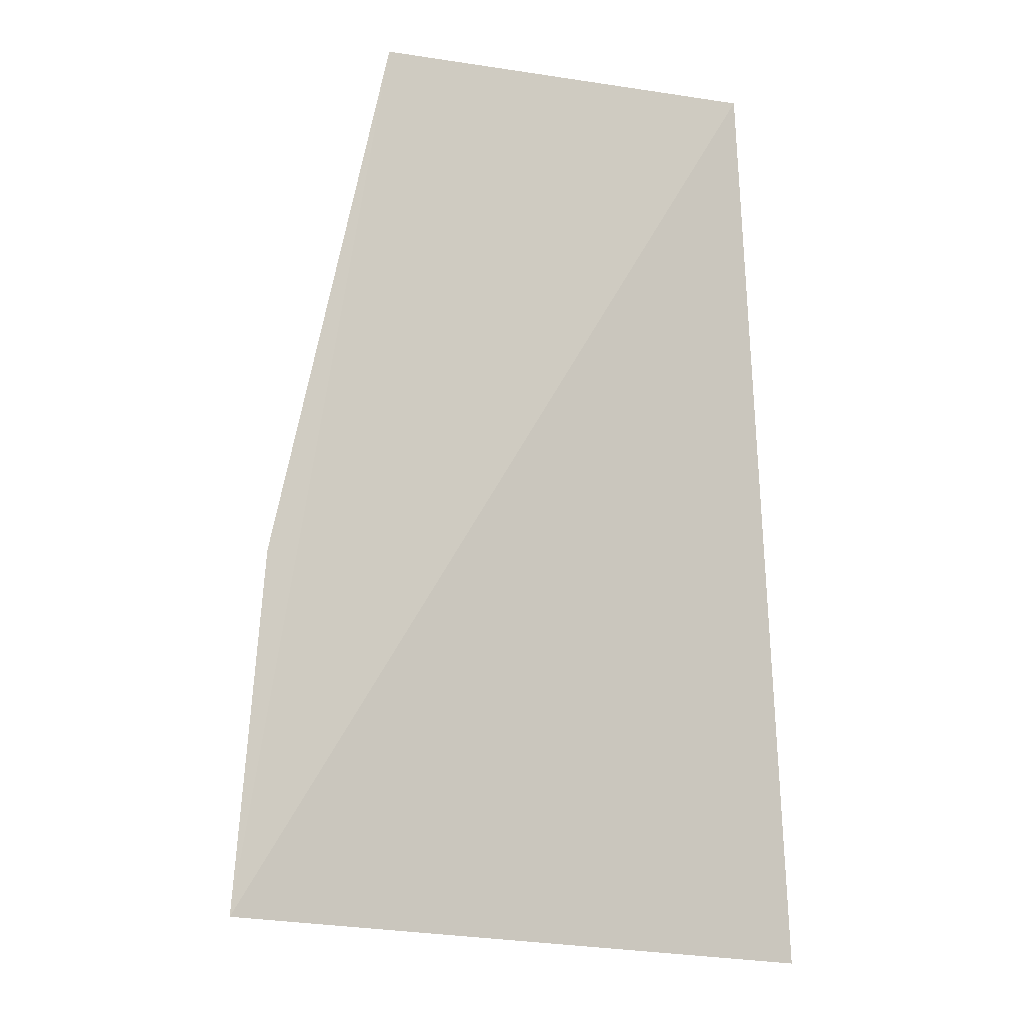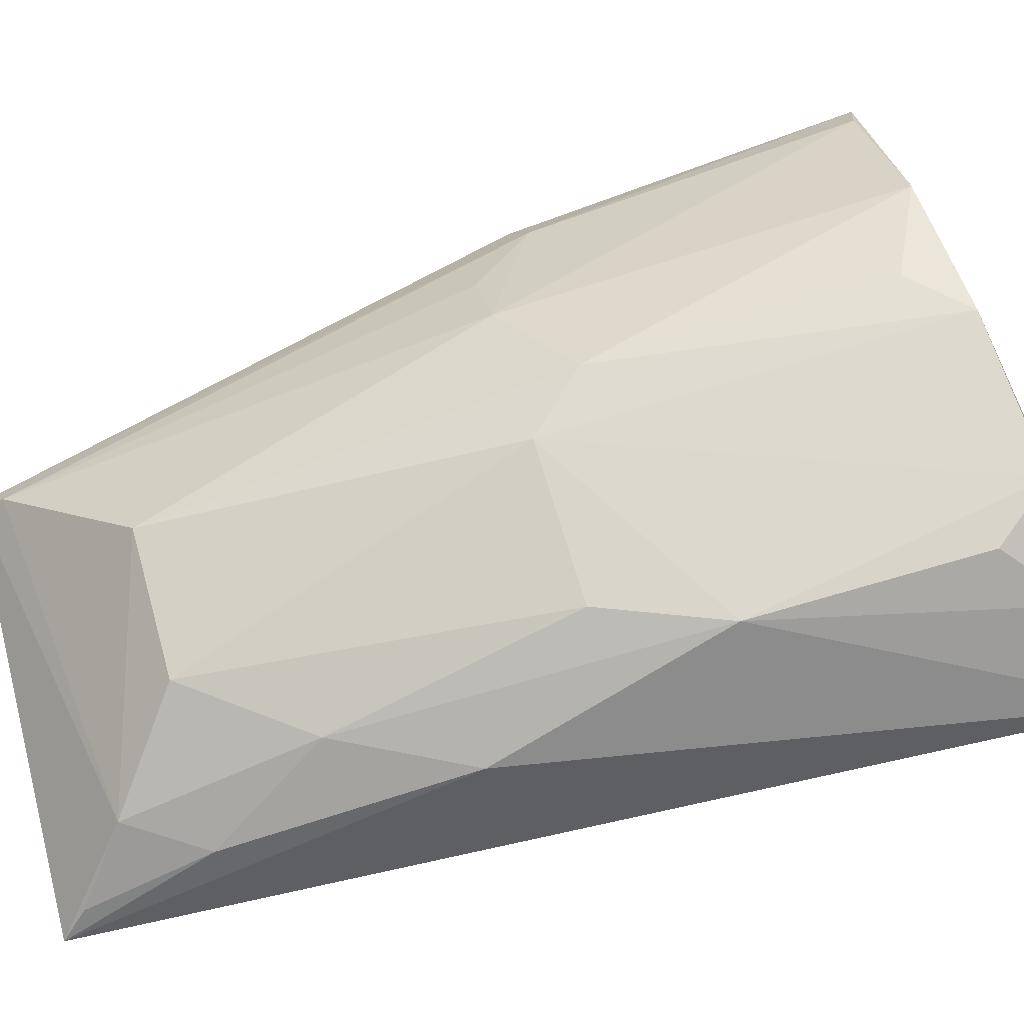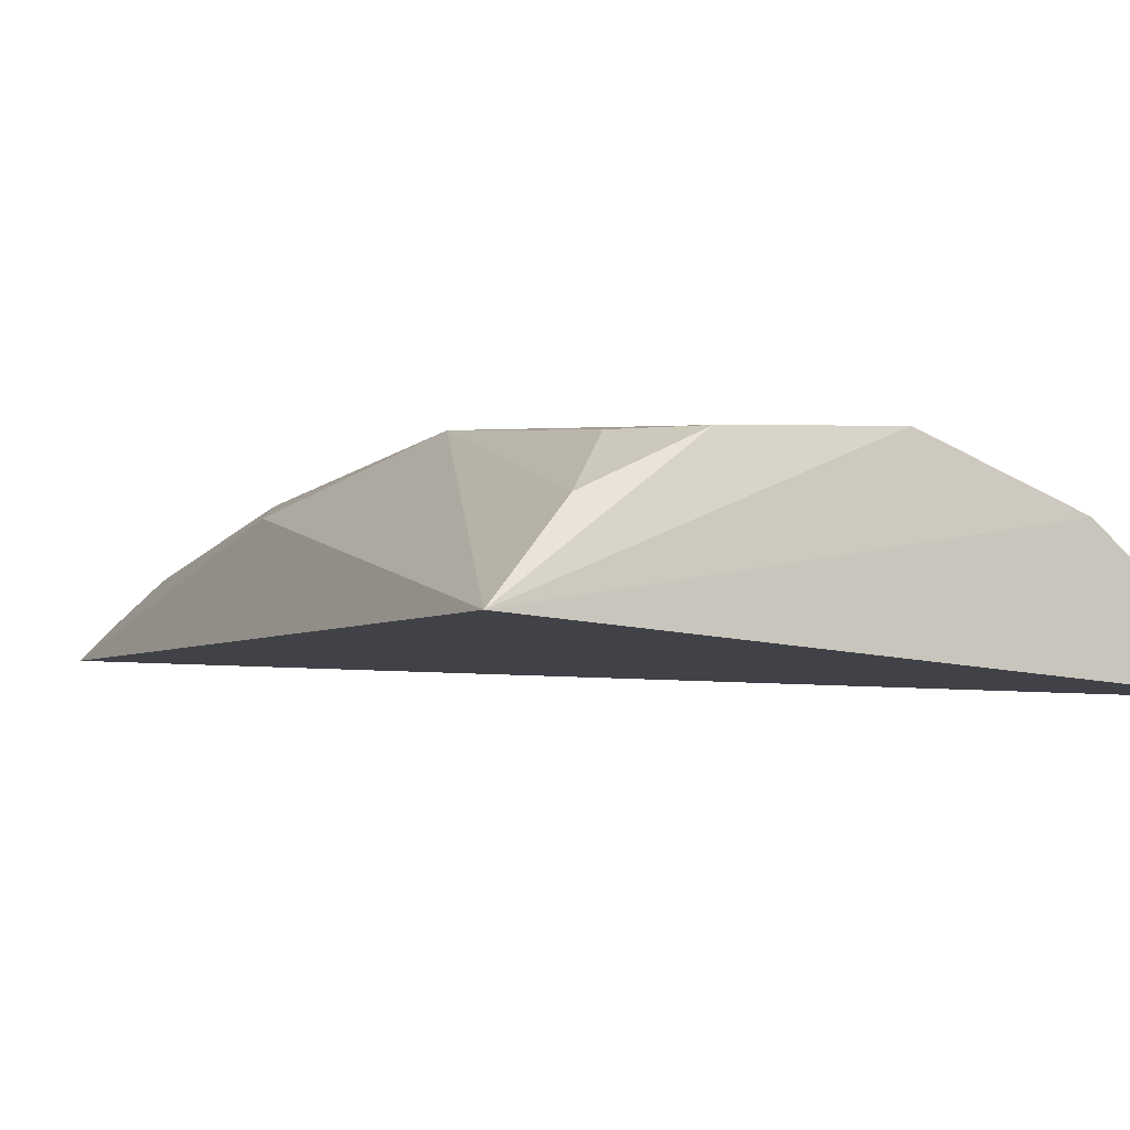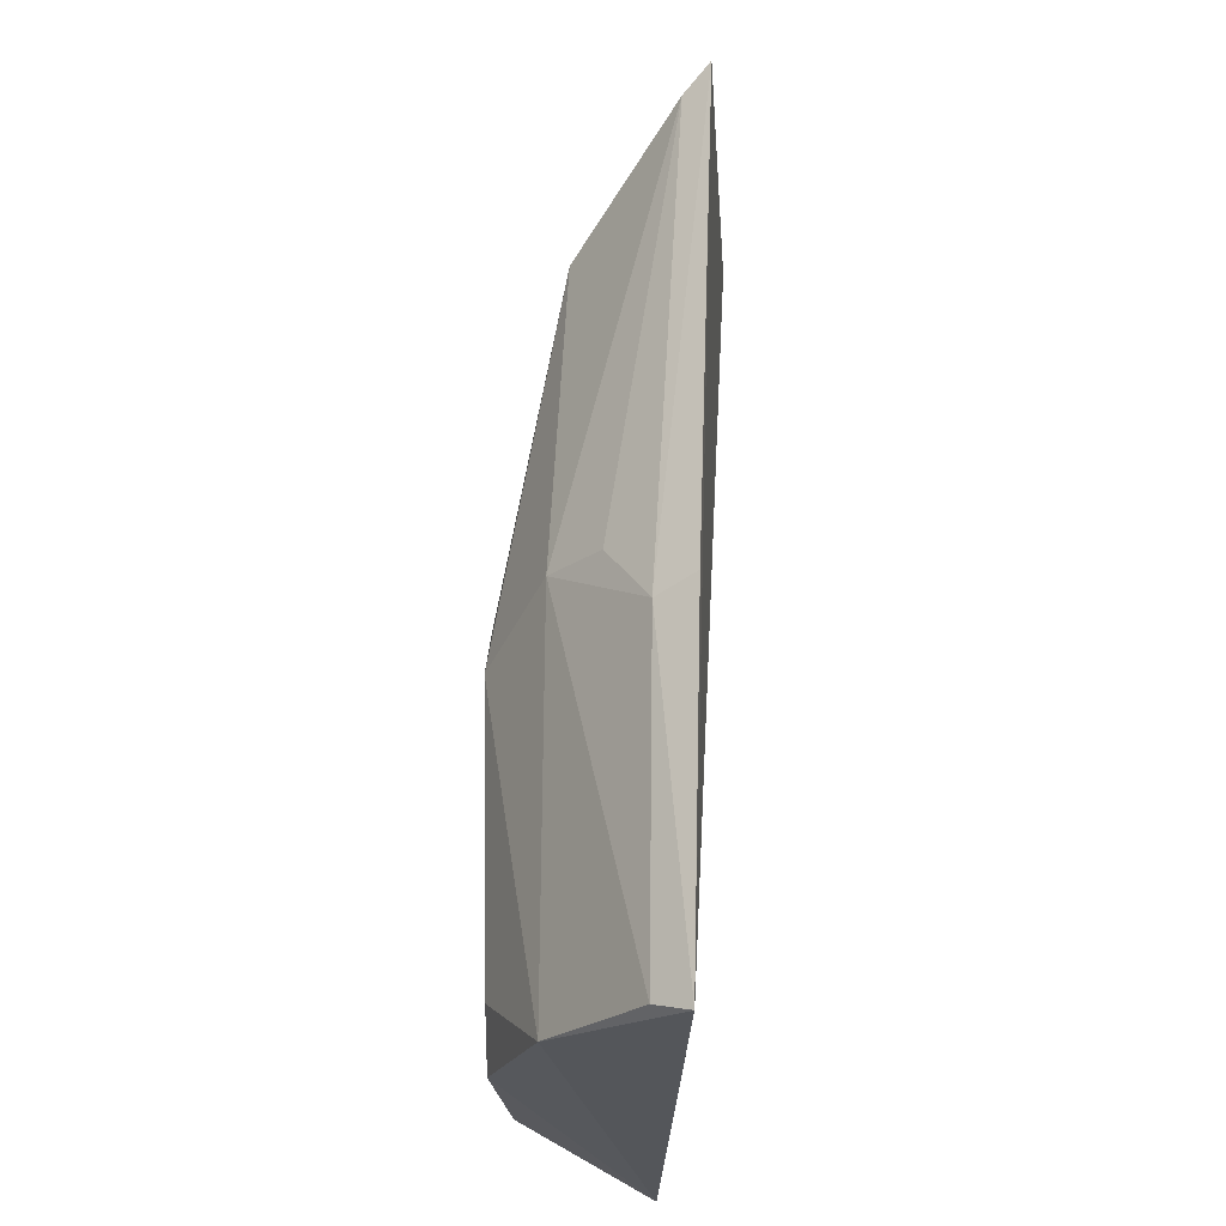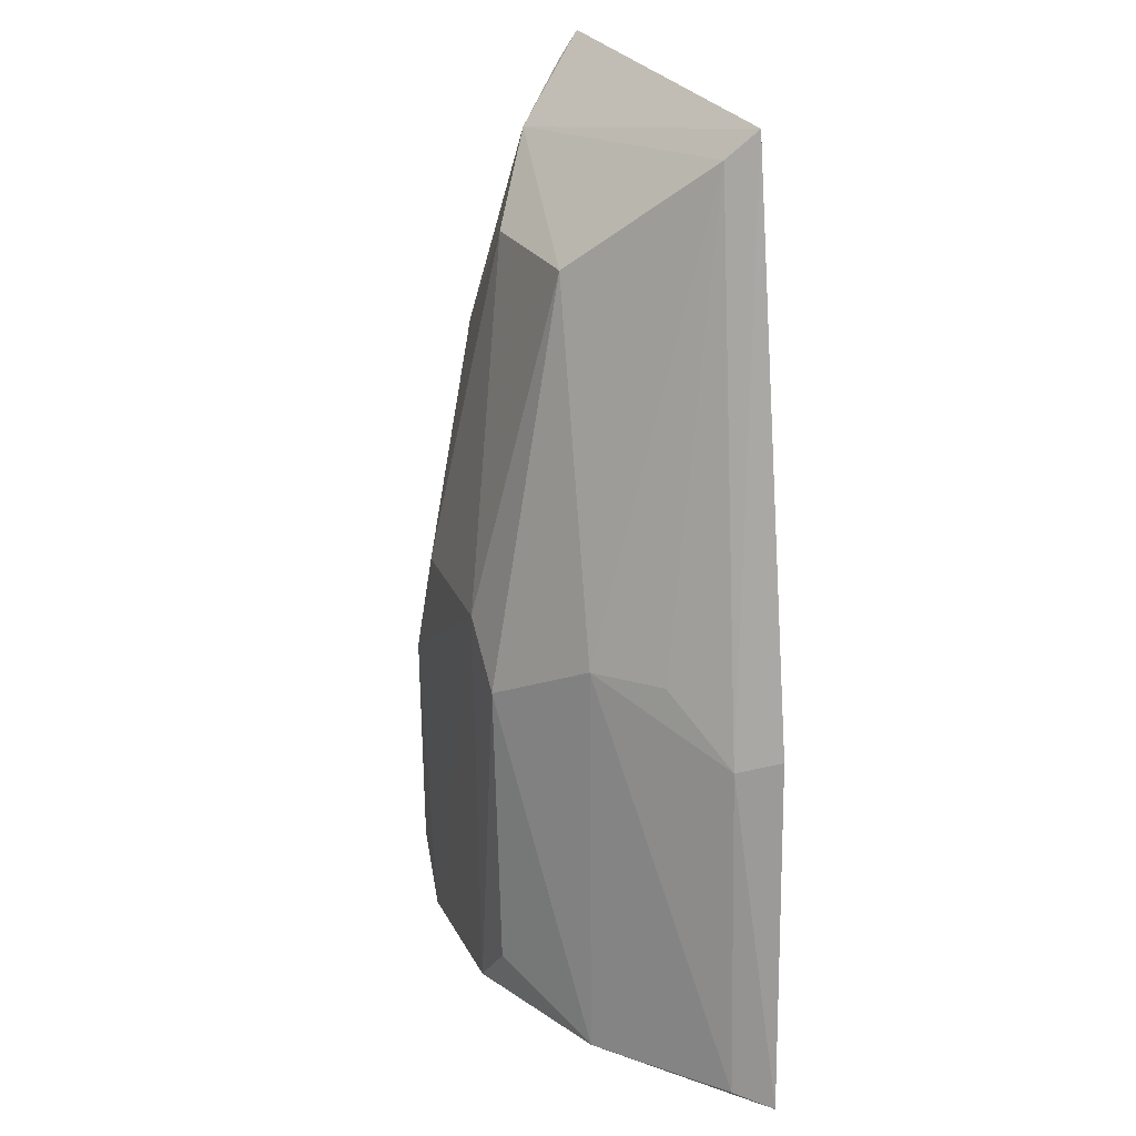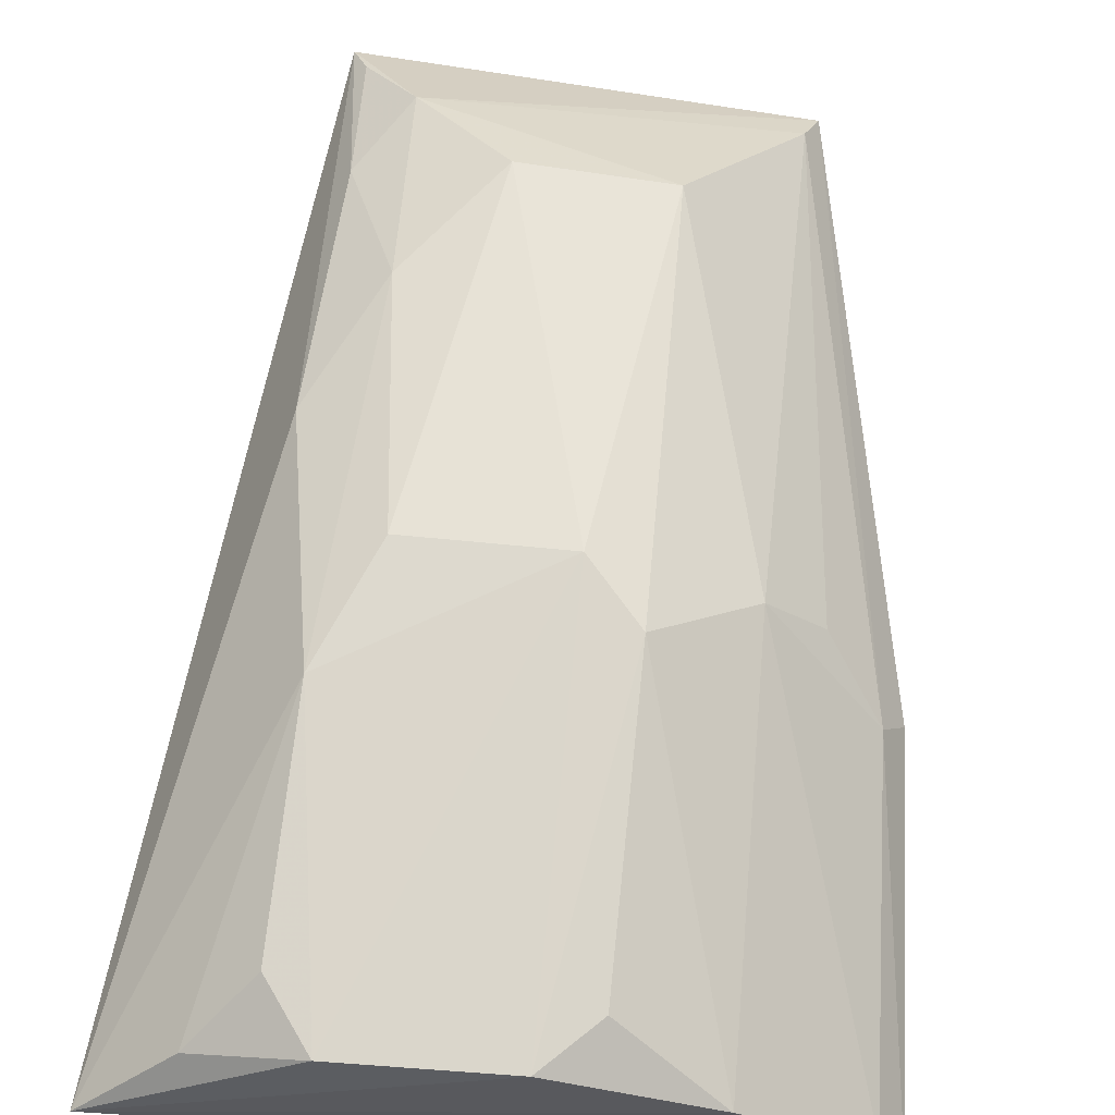
<metadata>
{"format":"obj","ext":"obj","renderer":"f3d","projection":"perspective","resolution":1024,"background":"white","views":[{"elev":-13.2,"azim":-22.0,"up":"+Z"},{"elev":71.7,"azim":73.2,"up":"+Y"},{"elev":1.6,"azim":150.7,"up":"+Y"},{"elev":-21.8,"azim":-84.5,"up":"+Z"},{"elev":22.8,"azim":-110.1,"up":"+Z"},{"elev":73.1,"azim":-173.8,"up":"+Y"}]}
</metadata>
<code>
v 0.02224 0.1354 0.09988
v 0.02105 0.1374 0.09792
v -0.009211 0.1345 0.09863
v -0.01976 0.1358 0.03074
v 0.02898 0.1418 0.0279
v 0.01703 0.1416 0.09403
v 0.02133 0.1454 0.07067
v 0.02061 0.1412 0.08861
v 0.002588 0.1504 0.03178
v 0.01657 0.1461 0.07998
v 0.01815 0.1501 0.03598
v -0.008879 0.1457 0.03153
v -0.0006529 0.1452 0.08808
v 0.01803 0.1504 0.05309
v 0.01466 0.1503 0.03134
v -0.008286 0.1366 0.09657
v 0.0101 0.1458 0.08827
v -0.001163 0.1505 0.05757
v 0.02251 0.1471 0.03132
v 0.002863 0.1507 0.06197
v -0.01629 0.1383 0.05638
v 0.01432 0.1502 0.06194
v -0.001293 0.15 0.03563
v -0.01788 0.1353 0.05741
v -0.008054 0.1456 0.06149
v -0.01213 0.1416 0.06142
v -0.01789 0.1384 0.03156
f 1 3 4
f 5 1 4
f 6 1 2
f 6 3 1
f 7 1 5
f 8 2 1
f 8 1 7
f 8 6 2
f 10 8 7
f 10 6 8
f 12 9 5
f 12 5 4
f 14 7 5
f 14 10 7
f 15 5 9
f 15 14 11
f 16 3 6
f 16 6 13
f 17 13 6
f 17 6 10
f 19 14 5
f 19 11 14
f 19 15 11
f 19 5 15
f 20 15 9
f 20 14 15
f 20 9 18
f 20 18 13
f 20 13 17
f 21 3 16
f 22 17 10
f 22 10 14
f 22 20 17
f 22 14 20
f 23 18 9
f 23 9 12
f 23 12 18
f 24 21 4
f 24 4 3
f 24 3 21
f 25 16 13
f 25 13 18
f 25 18 12
f 26 25 21
f 26 21 16
f 26 16 25
f 27 25 12
f 27 12 4
f 27 4 21
f 27 21 25

</code>
